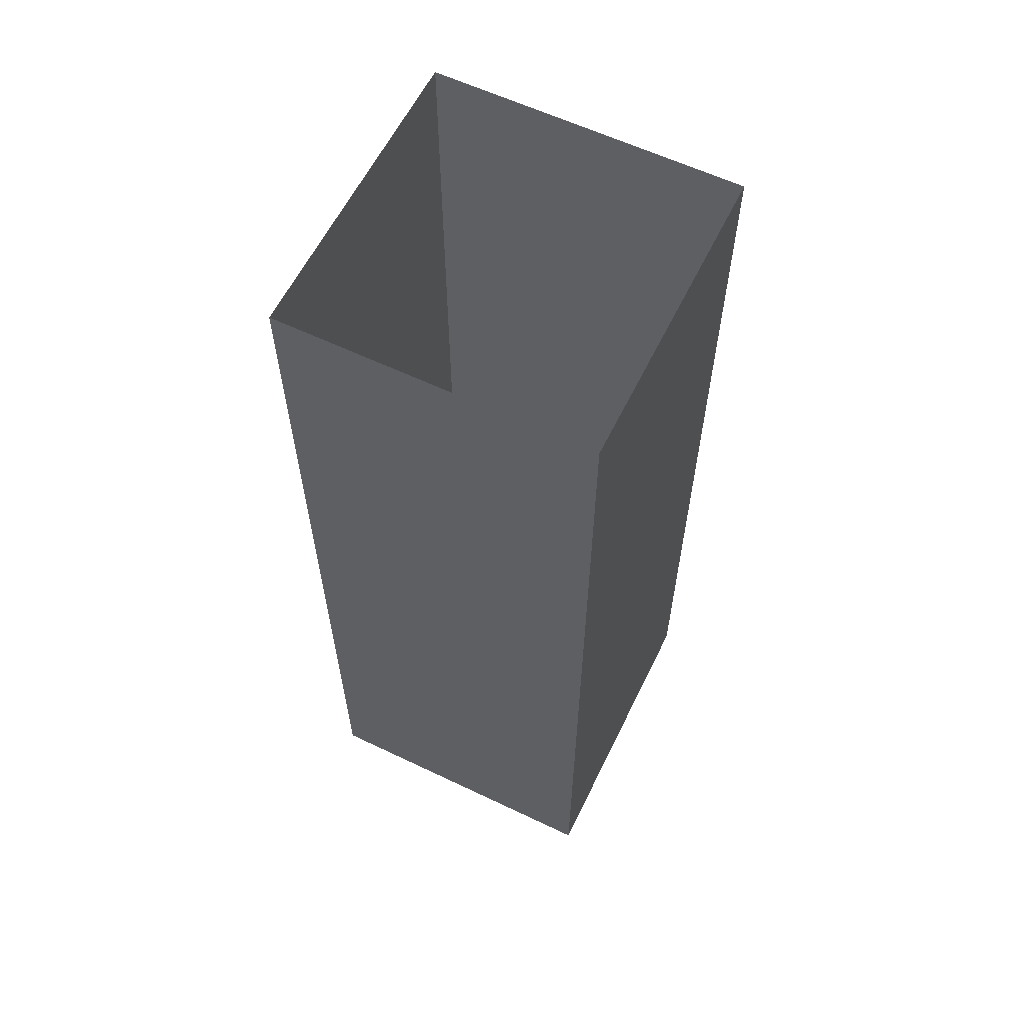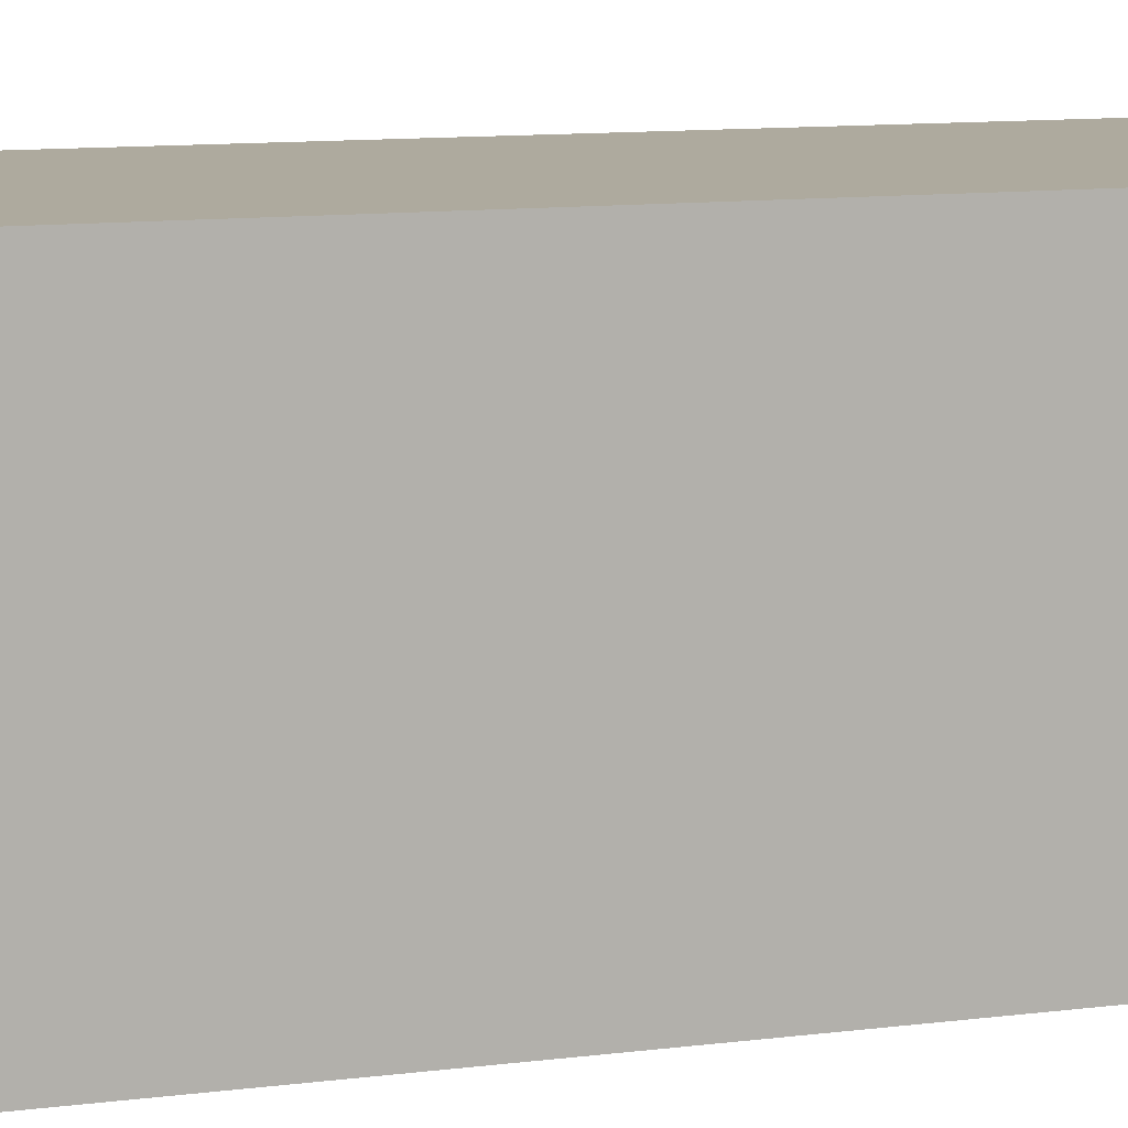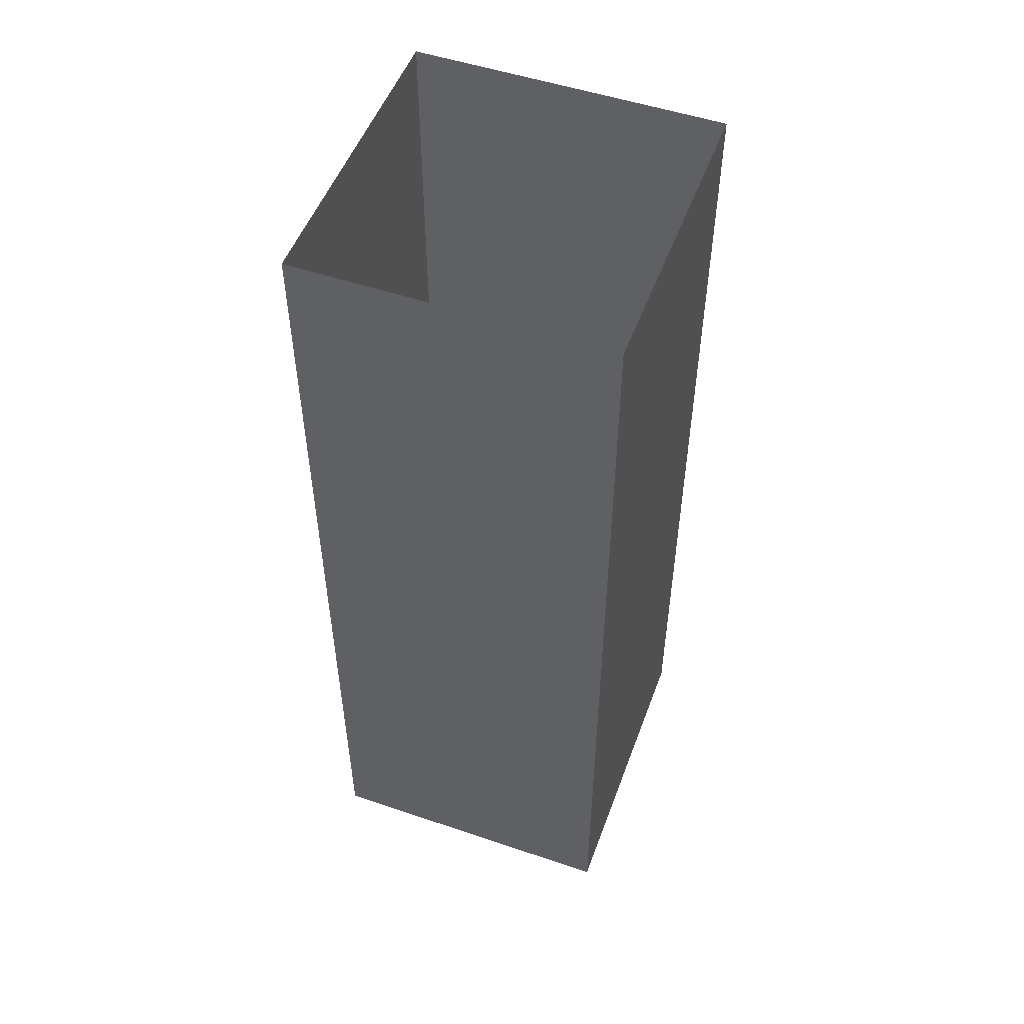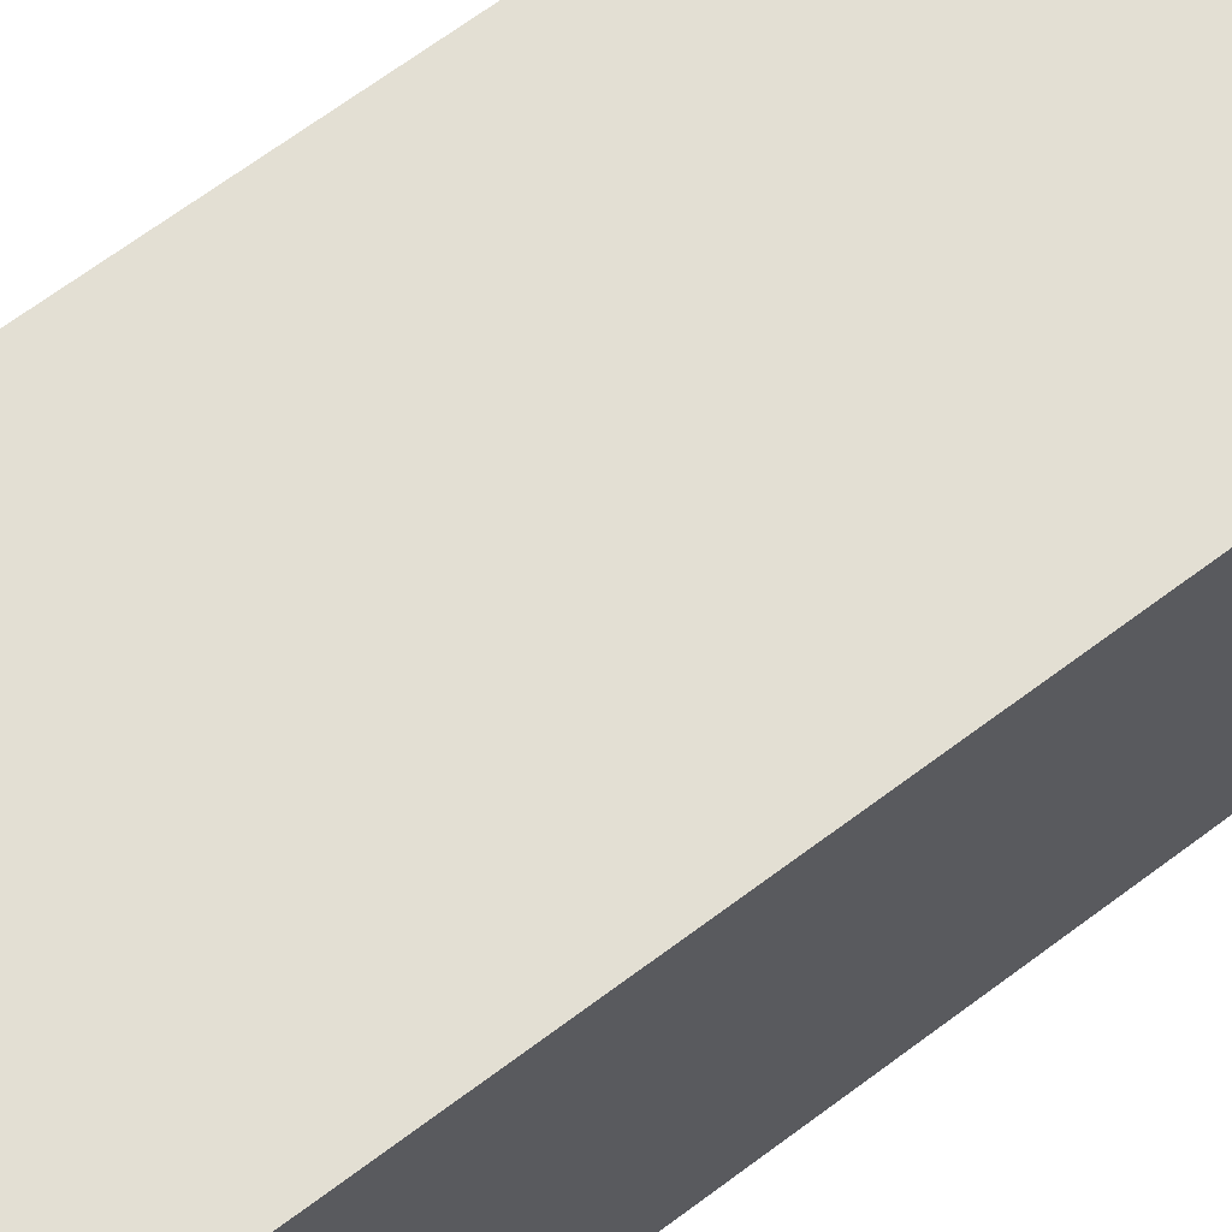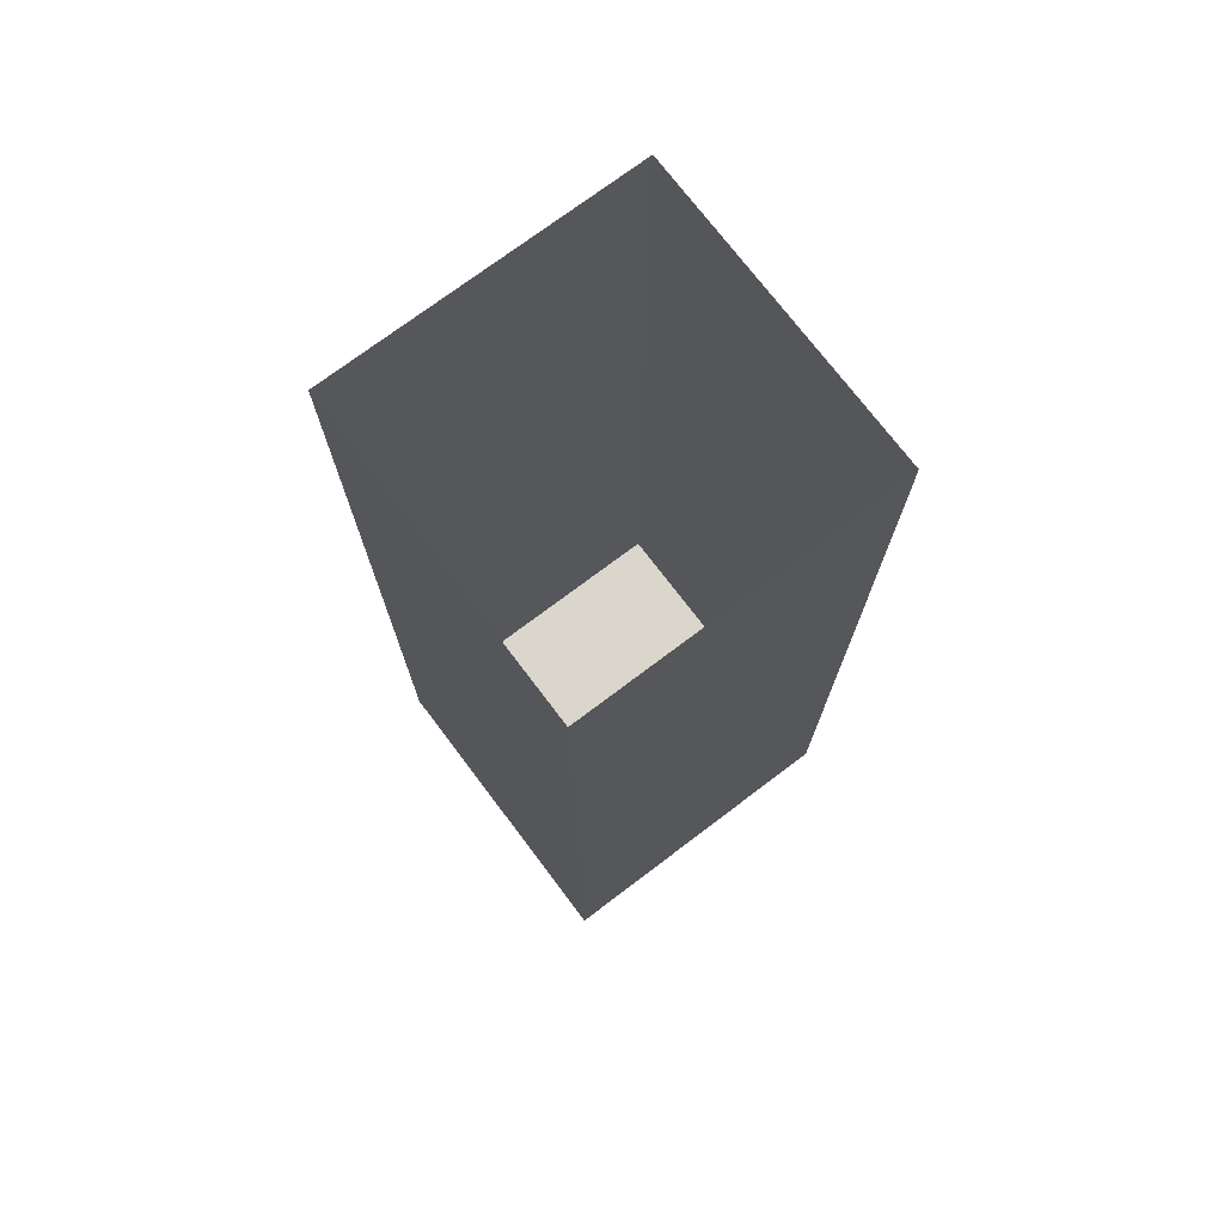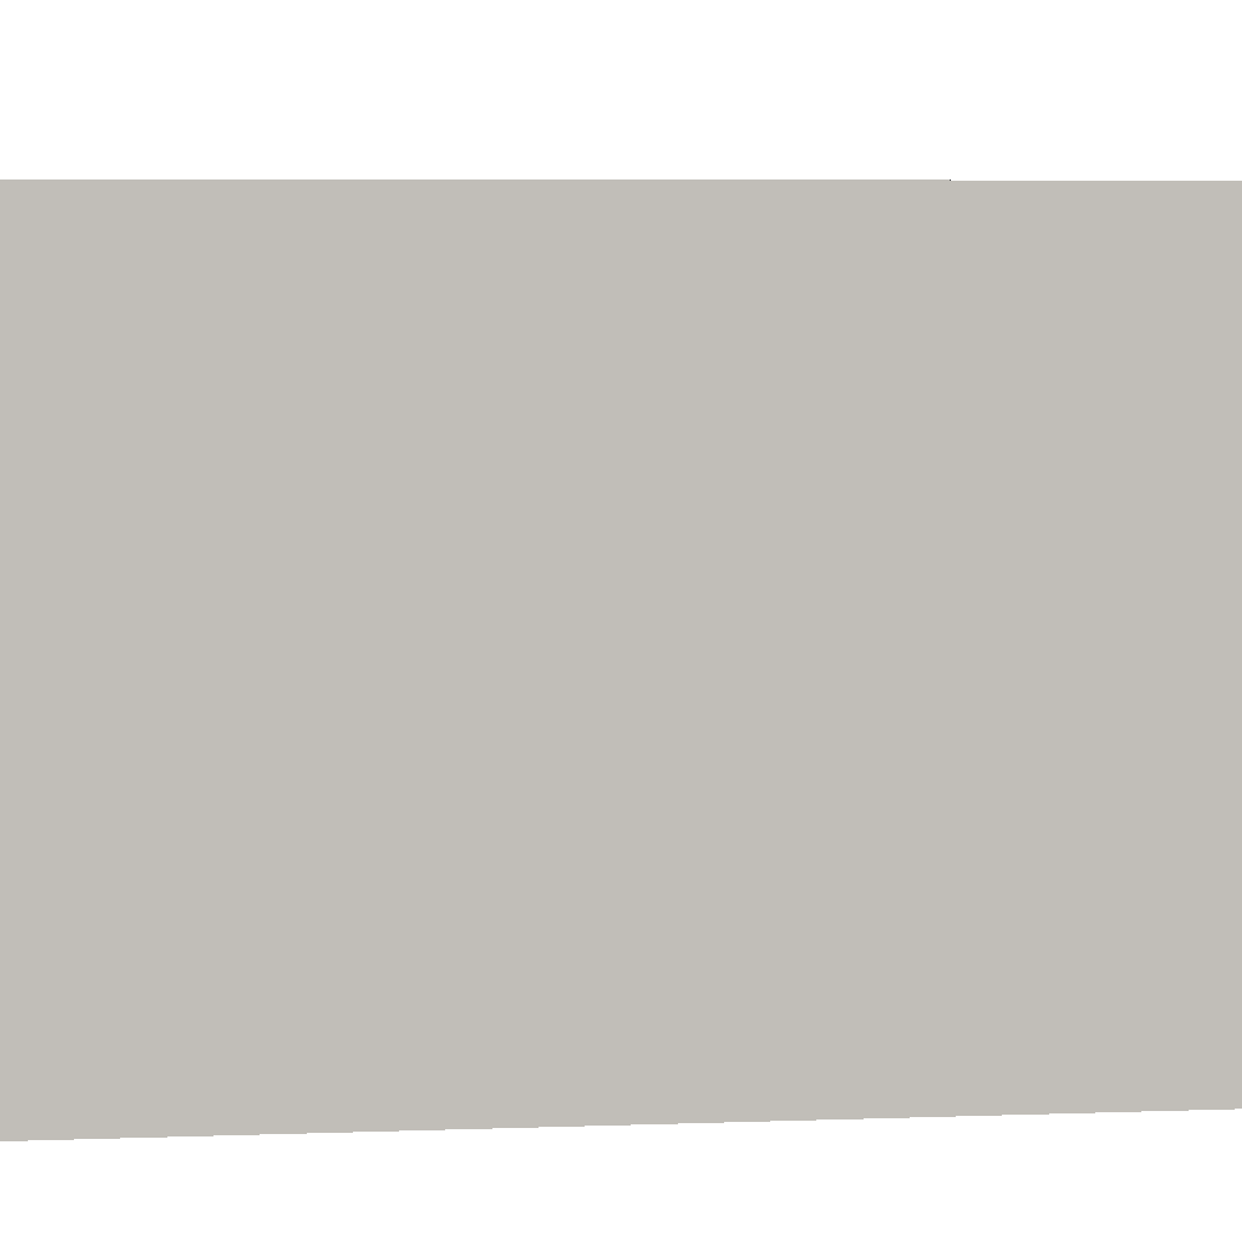
<metadata>
{"format":"obj","ext":"obj","renderer":"f3d","projection":"perspective","resolution":1024,"background":"white","views":[{"elev":60.6,"azim":-64.0,"up":"+Z"},{"elev":9.3,"azim":-110.4,"up":"+Y"},{"elev":51.9,"azim":110.1,"up":"+Z"},{"elev":67.0,"azim":-127.0,"up":"+Y"},{"elev":73.8,"azim":52.9,"up":"+Z"},{"elev":4.1,"azim":80.8,"up":"+Y"}]}
</metadata>
<code>
g _Combined_Vis42_0
v -25.5 -0.5 -29.5
v -25.5 -0.5 -28.5
v -25.5 0.5 -28.5
v -25.5 0.5 -29.5
v -25.5 -0.5 -30.5
v -25.5 -0.5 -29.5
v -25.5 0.5 -29.5
v -25.5 0.5 -30.5
v -25.5 -0.5 -31.5
v -25.5 -0.5 -30.5
v -25.5 0.5 -30.5
v -25.5 0.5 -31.5
v -25.5 0.5 -29.5
v -25.5 0.5 -28.5
v -26.5 0.5 -28.5
v -26.5 0.5 -29.5
v -25.5 0.5 -30.5
v -25.5 0.5 -29.5
v -26.5 0.5 -29.5
v -26.5 0.5 -30.5
v -25.5 0.5 -31.5
v -25.5 0.5 -30.5
v -26.5 0.5 -30.5
v -26.5 0.5 -31.5
v -26.5 -0.5 -30.5
v -25.5 -0.5 -30.5
v -25.5 -0.5 -31.5
v -26.5 -0.5 -31.5
v -26.5 -0.5 -29.5
v -25.5 -0.5 -29.5
v -25.5 -0.5 -30.5
v -26.5 -0.5 -30.5
v -26.5 -0.5 -28.5
v -25.5 -0.5 -28.5
v -25.5 -0.5 -29.5
v -26.5 -0.5 -29.5
v -26.5 0.5 -29.5
v -26.5 0.5 -28.5
v -26.5 -0.5 -28.5
v -26.5 -0.5 -29.5
v -26.5 0.5 -30.5
v -26.5 0.5 -29.5
v -26.5 -0.5 -29.5
v -26.5 -0.5 -30.5
v -26.5 0.5 -31.5
v -26.5 0.5 -30.5
v -26.5 -0.5 -30.5
v -26.5 -0.5 -31.5
v -25.5 -0.5 -31.5
v -25.5 0.5 -31.5
v -26.5 0.5 -31.5
v -26.5 -0.5 -31.5
g _Combined_Vis42_0_0
f 3 2 1
f 4 3 1
f 7 6 5
f 8 7 5
f 11 10 9
f 12 11 9
f 15 14 13
f 16 15 13
f 19 18 17
f 20 19 17
f 23 22 21
f 24 23 21
f 27 26 25
f 28 27 25
f 31 30 29
f 32 31 29
f 35 34 33
f 36 35 33
f 39 38 37
f 40 39 37
f 43 42 41
f 44 43 41
f 47 46 45
f 48 47 45
f 51 50 49
f 52 51 49

</code>
